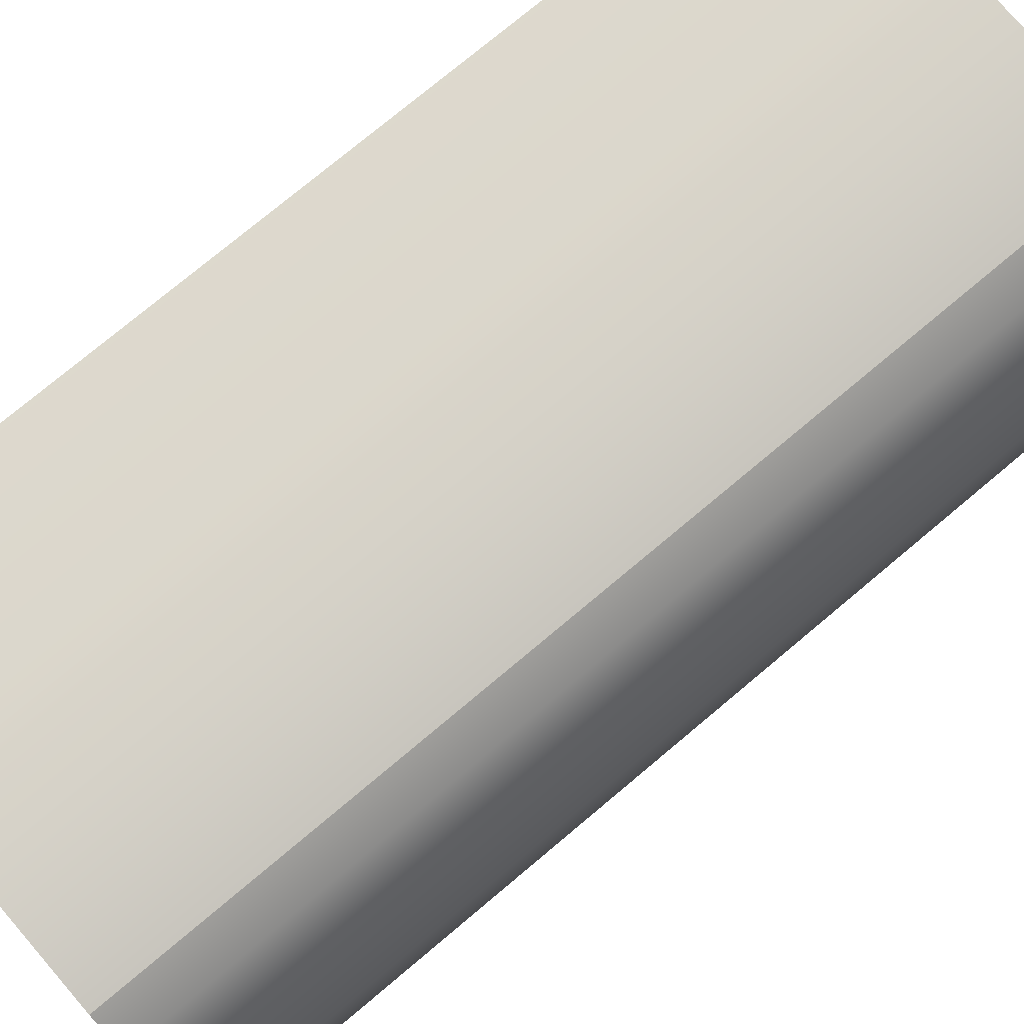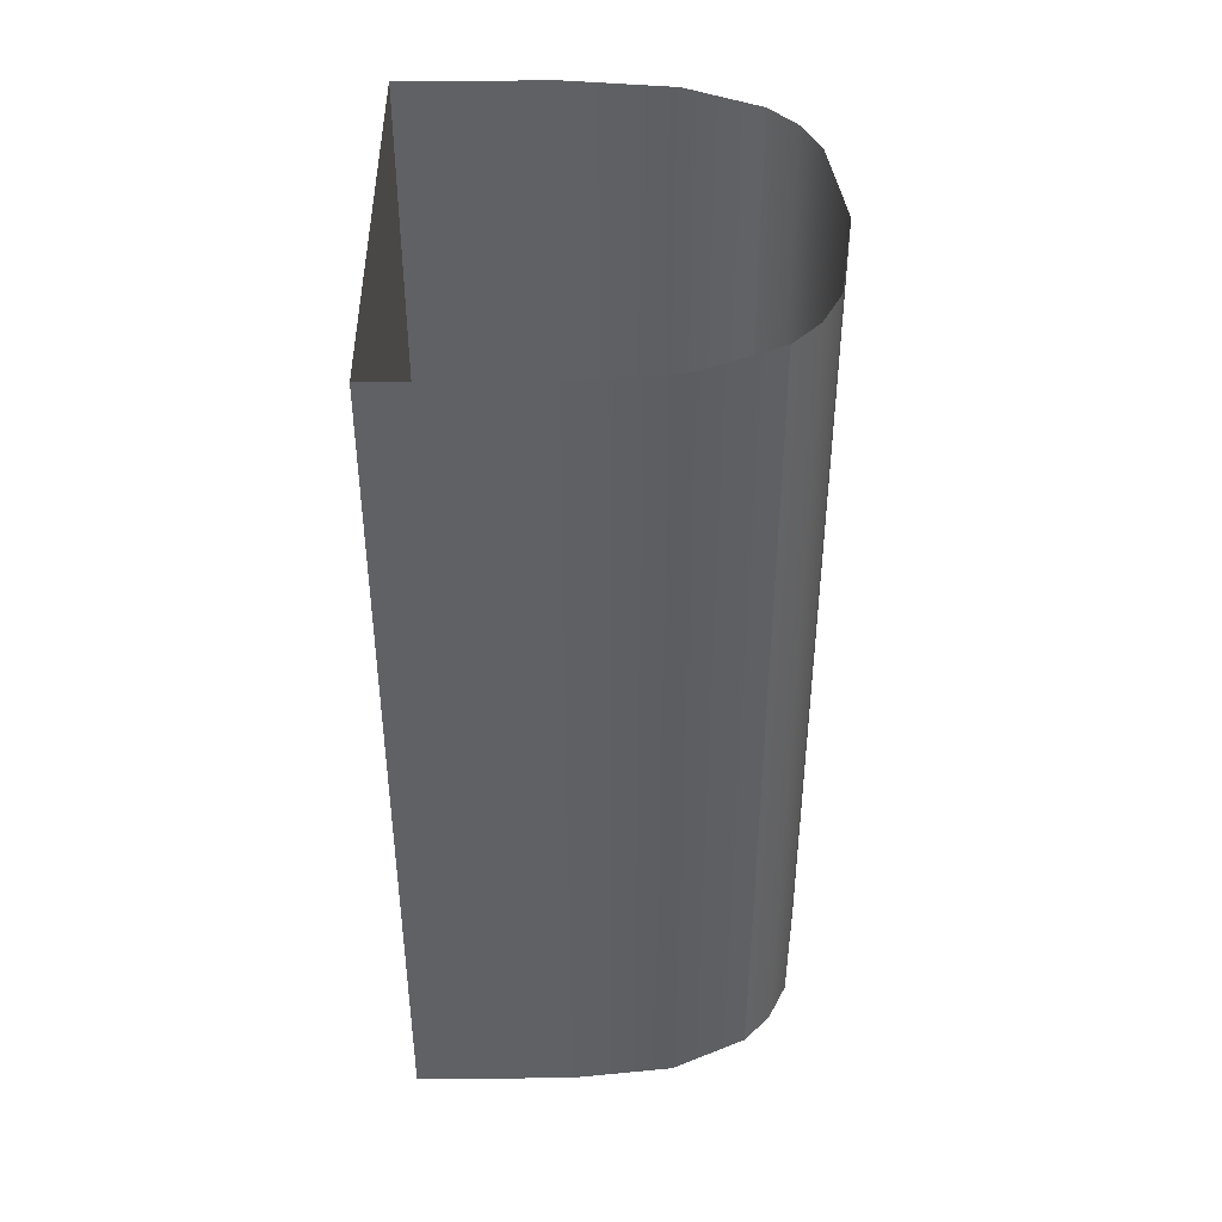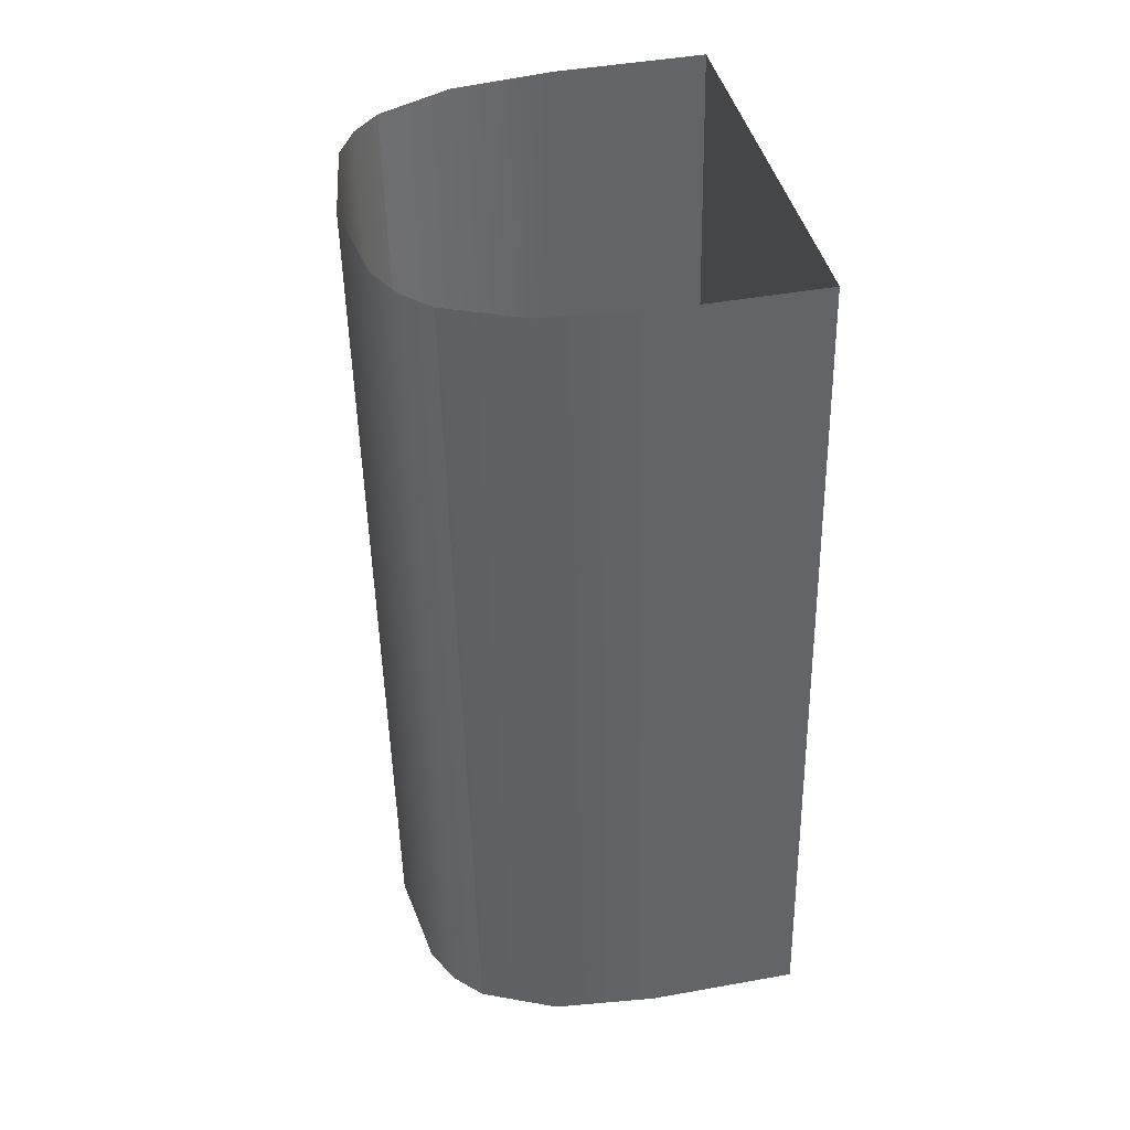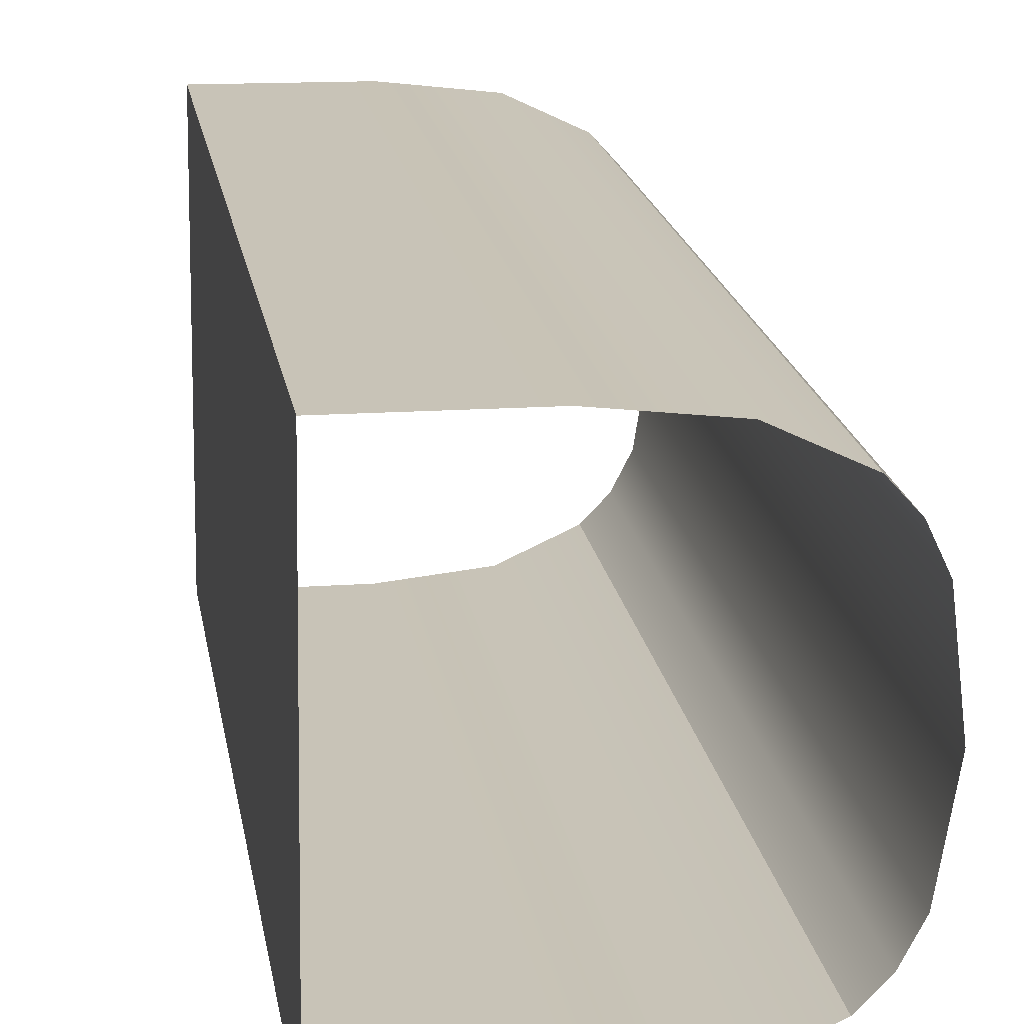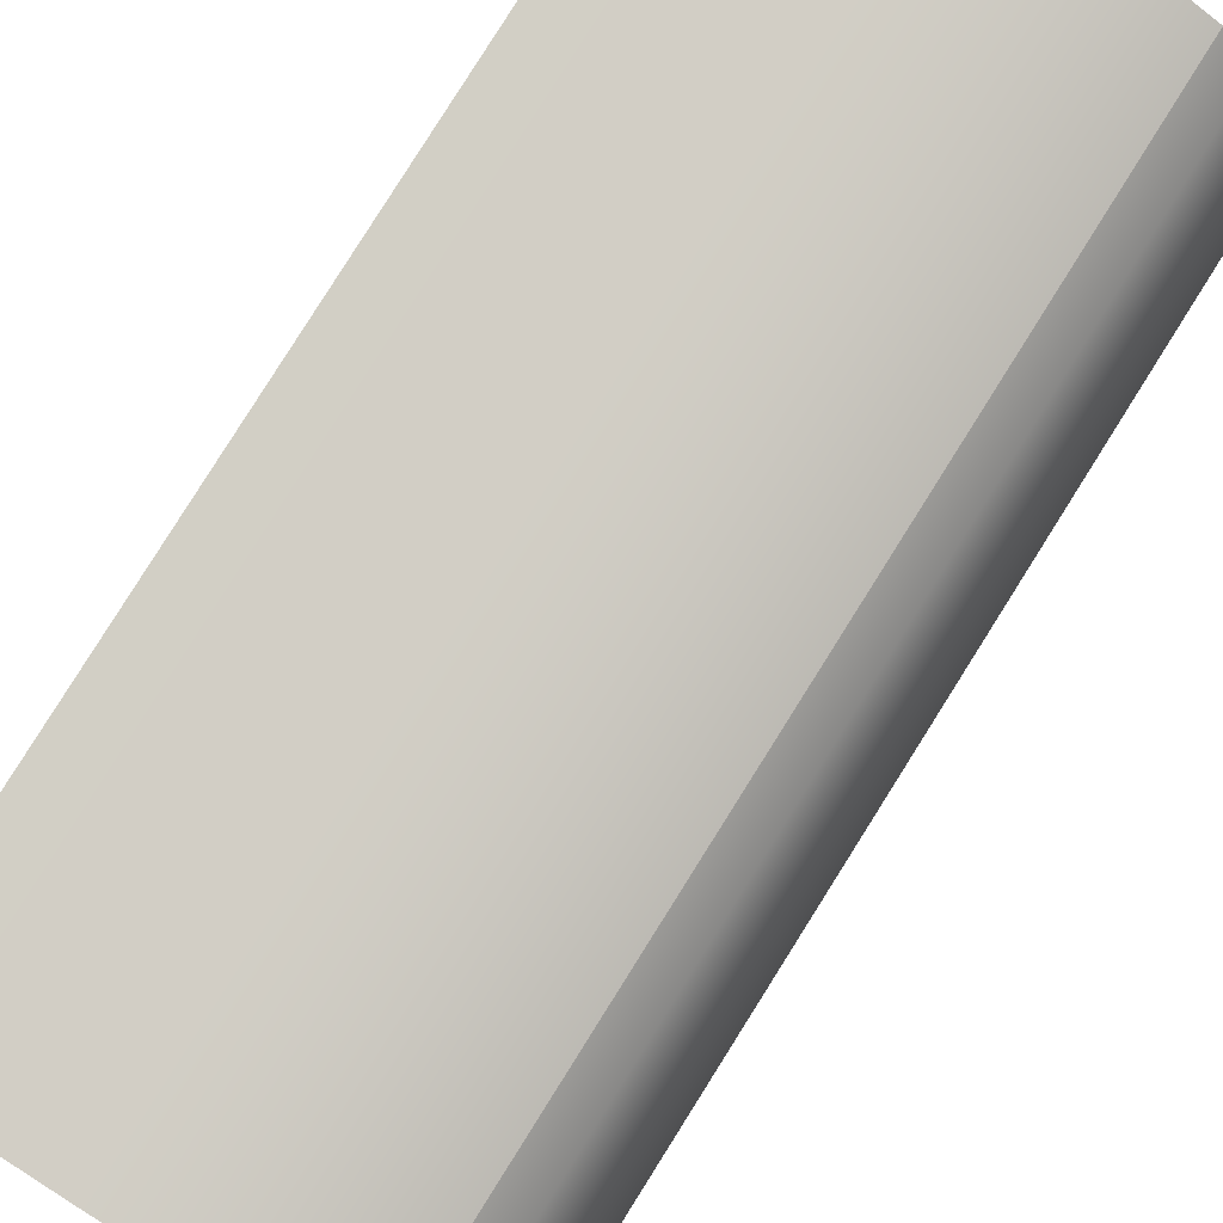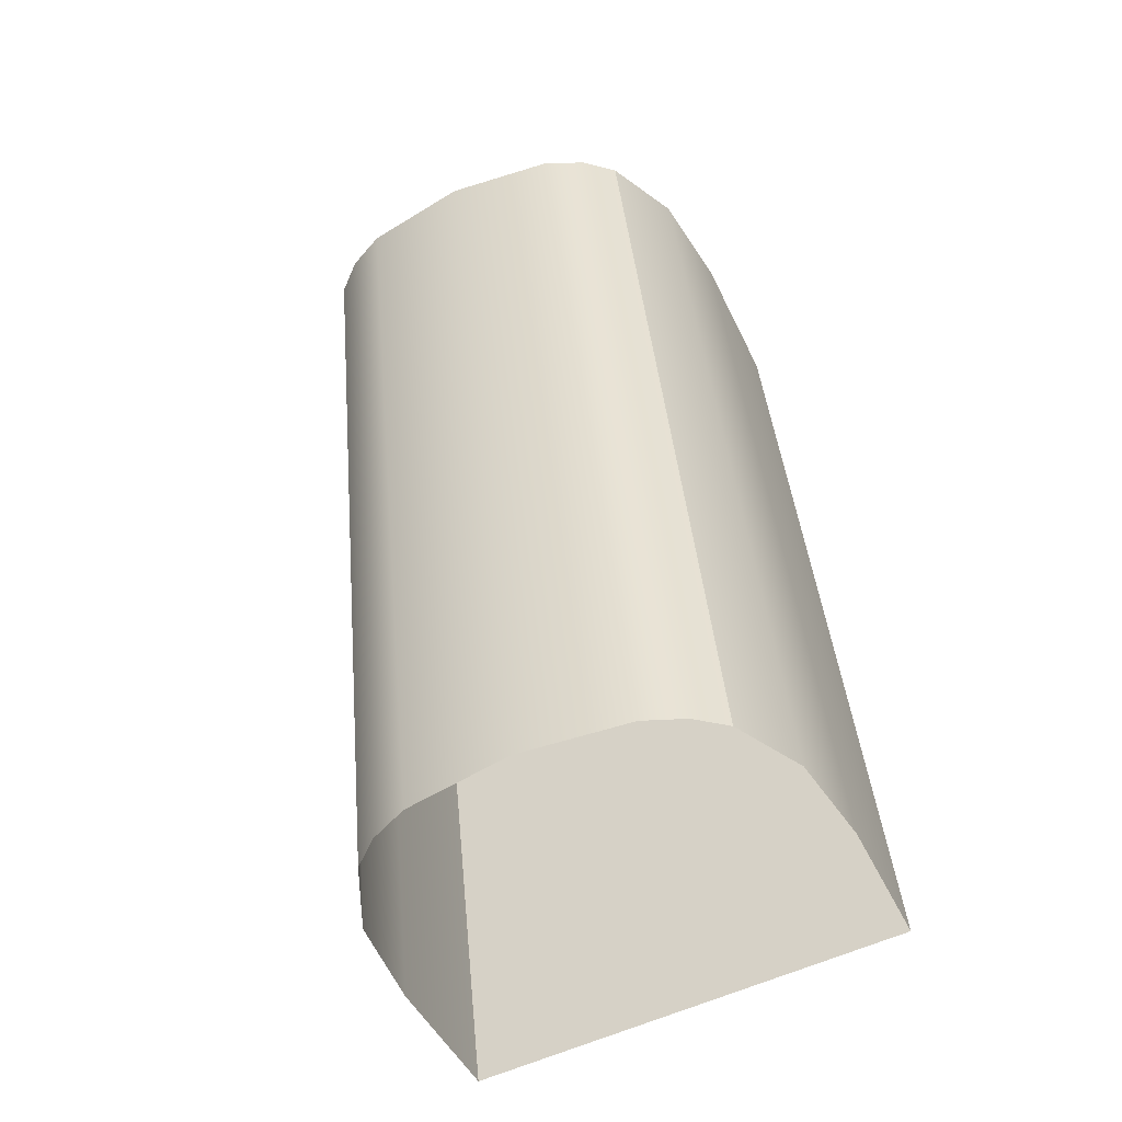
<metadata>
{"format":"obj","ext":"obj","renderer":"f3d","projection":"perspective","resolution":1024,"background":"white","views":[{"elev":66.7,"azim":50.3,"up":"+Z"},{"elev":37.3,"azim":-0.2,"up":"+Y"},{"elev":45.1,"azim":168.3,"up":"+Y"},{"elev":14.0,"azim":-9.6,"up":"+Z"},{"elev":75.8,"azim":32.4,"up":"+Z"},{"elev":-46.4,"azim":114.2,"up":"+Y"}]}
</metadata>
<code>
o #ID1904
v 0.7806 0.05007 -0.004293
v 0.7809 0.03728 -0.004025
v 0.7809 0.04992 -0.002761
v 0.7806 0.03743 -0.005557
v 0.7806 0.03713 -0.002493
v 0.7806 0.04976 -0.001229
v 0.7804 0.05013 -0.004844
v 0.7804 0.03749 -0.006108
v 0.7804 0.03707 -0.001943
v 0.7804 0.04971 -0.000679
v 0.78 0.05017 -0.005251
v 0.78 0.03753 -0.006515
v 0.78 0.03703 -0.001536
v 0.78 0.04967 -0.000272
v 0.78 0.03753 -0.006515
v 0.7789 0.05022 -0.005754
v 0.7789 0.03758 -0.007017
v 0.78 0.05017 -0.005251
v 0.7789 0.03698 -0.001033
v 0.78 0.04967 -0.000272
v 0.78 0.03703 -0.001536
v 0.7789 0.04962 0.000231
v 0.7774 0.05023 -0.005921
v 0.7774 0.0376 -0.007185
v 0.7774 0.0496 0.000398
v 0.7774 0.03696 -0.000865
v 0.7752 0.0376 -0.007185
v 0.7752 0.05023 -0.005921
v 0.7752 0.0496 0.000398
v 0.7752 0.03696 -0.000865
v 0.7752 0.0376 -0.007185
v 0.7752 0.0496 0.000398
v 0.7752 0.03696 -0.000865
v 0.7752 0.05023 -0.005921
f 1 2 3
f 3 2 1
f 2 1 4
f 4 1 2
f 3 5 6
f 6 5 3
f 5 3 2
f 2 3 5
f 7 4 1
f 1 4 7
f 4 7 8
f 8 7 4
f 6 9 10
f 10 9 6
f 9 6 5
f 5 6 9
f 11 8 7
f 7 8 11
f 8 11 12
f 12 11 8
f 10 13 14
f 14 13 10
f 13 10 9
f 9 10 13
f 15 16 17
f 17 16 15
f 16 15 18
f 18 15 16
f 19 20 21
f 21 20 19
f 20 19 22
f 22 19 20
f 17 23 24
f 24 23 17
f 23 17 16
f 16 17 23
f 25 19 26
f 26 19 25
f 19 25 22
f 22 25 19
f 23 27 24
f 24 27 23
f 27 23 28
f 28 23 27
f 29 26 30
f 30 26 29
f 26 29 25
f 25 29 26
f 31 32 33
f 33 32 31
f 32 31 34
f 34 31 32

</code>
